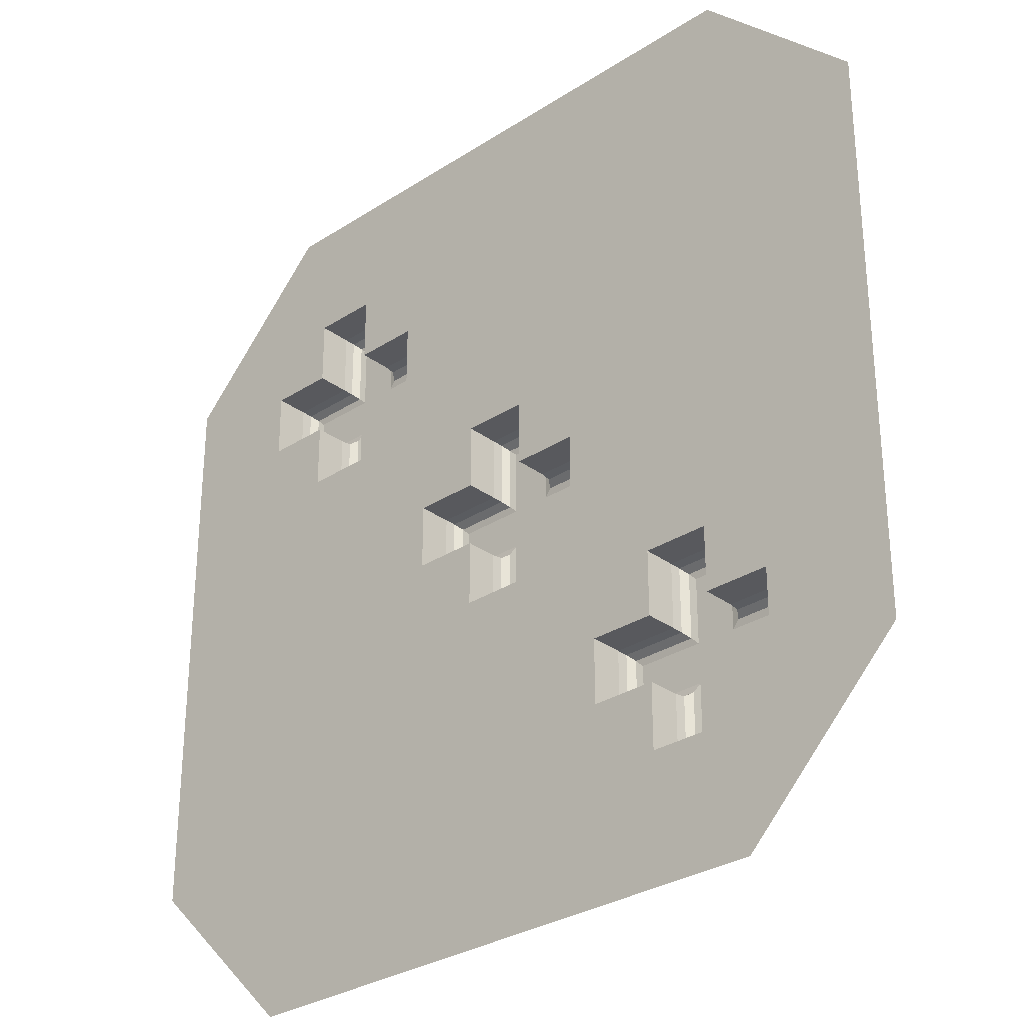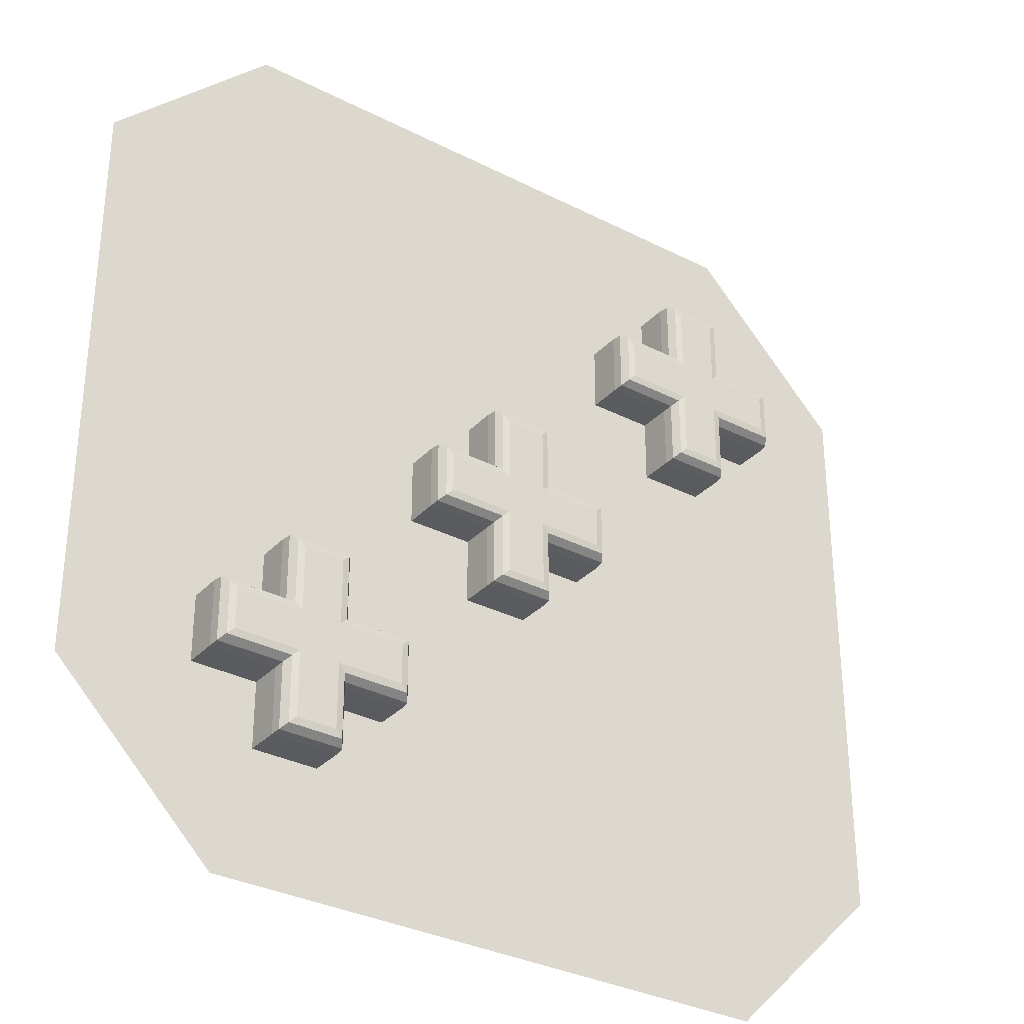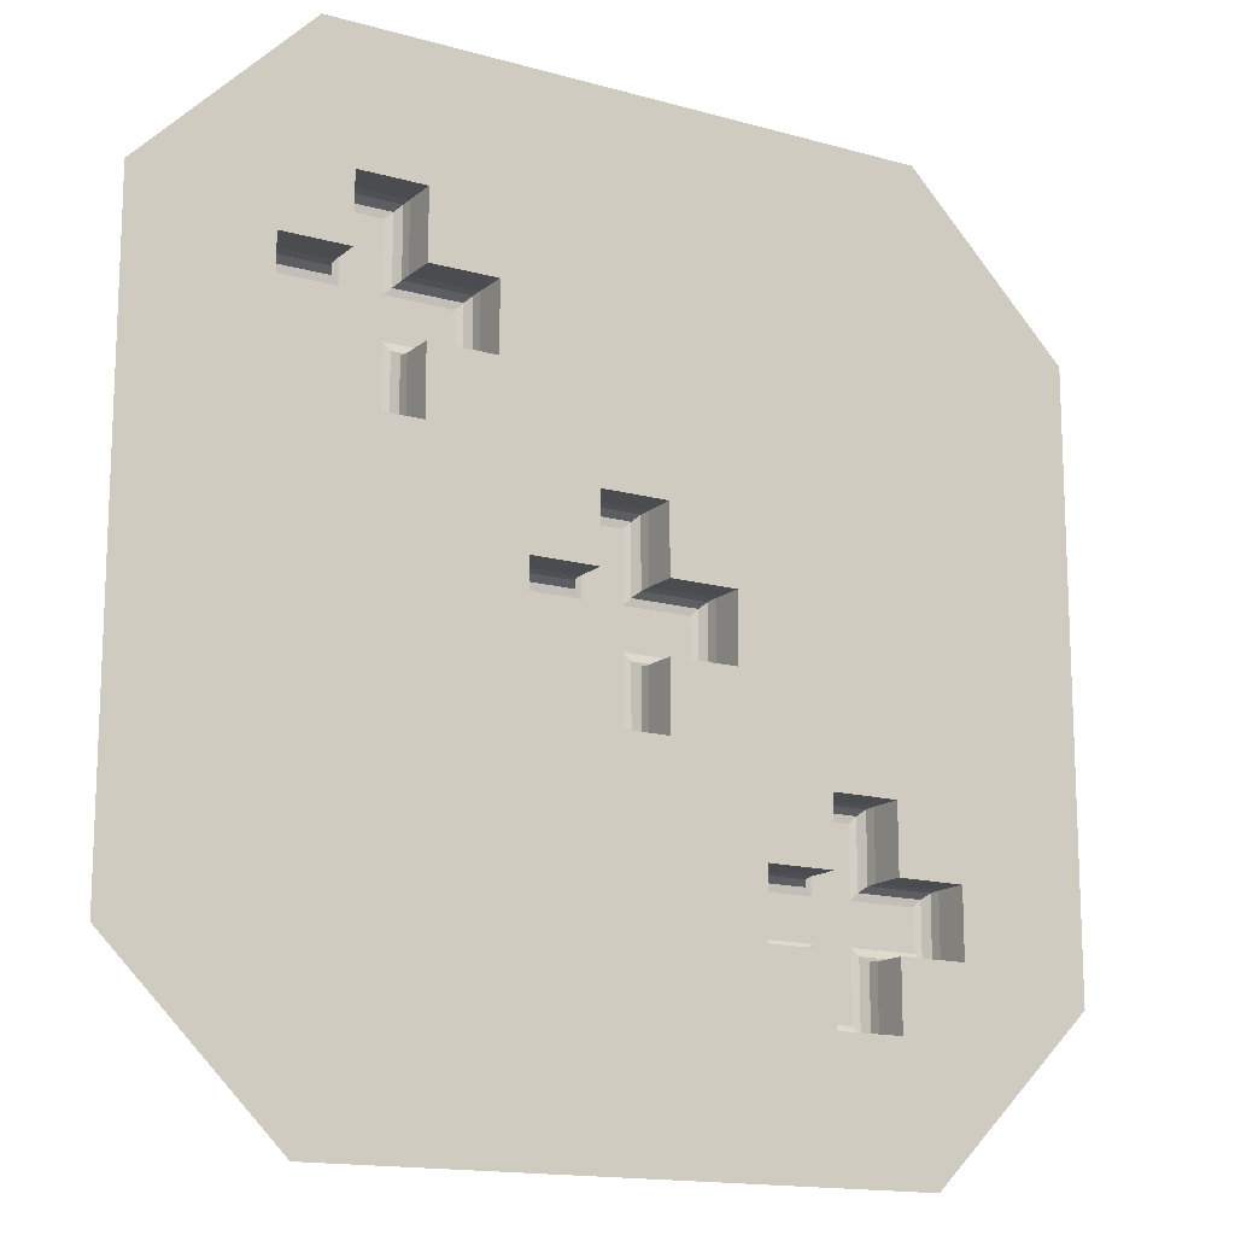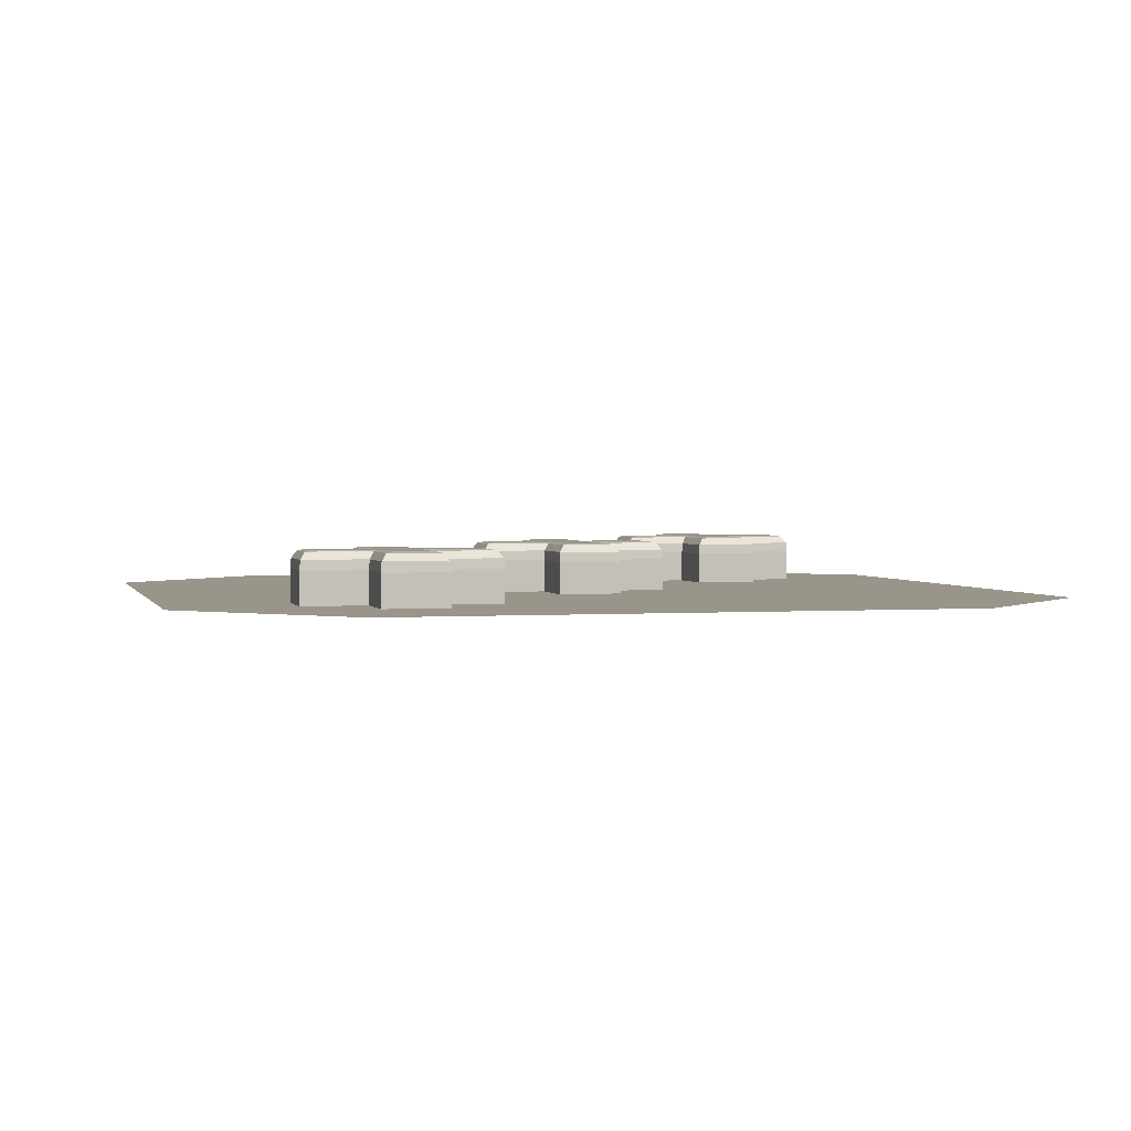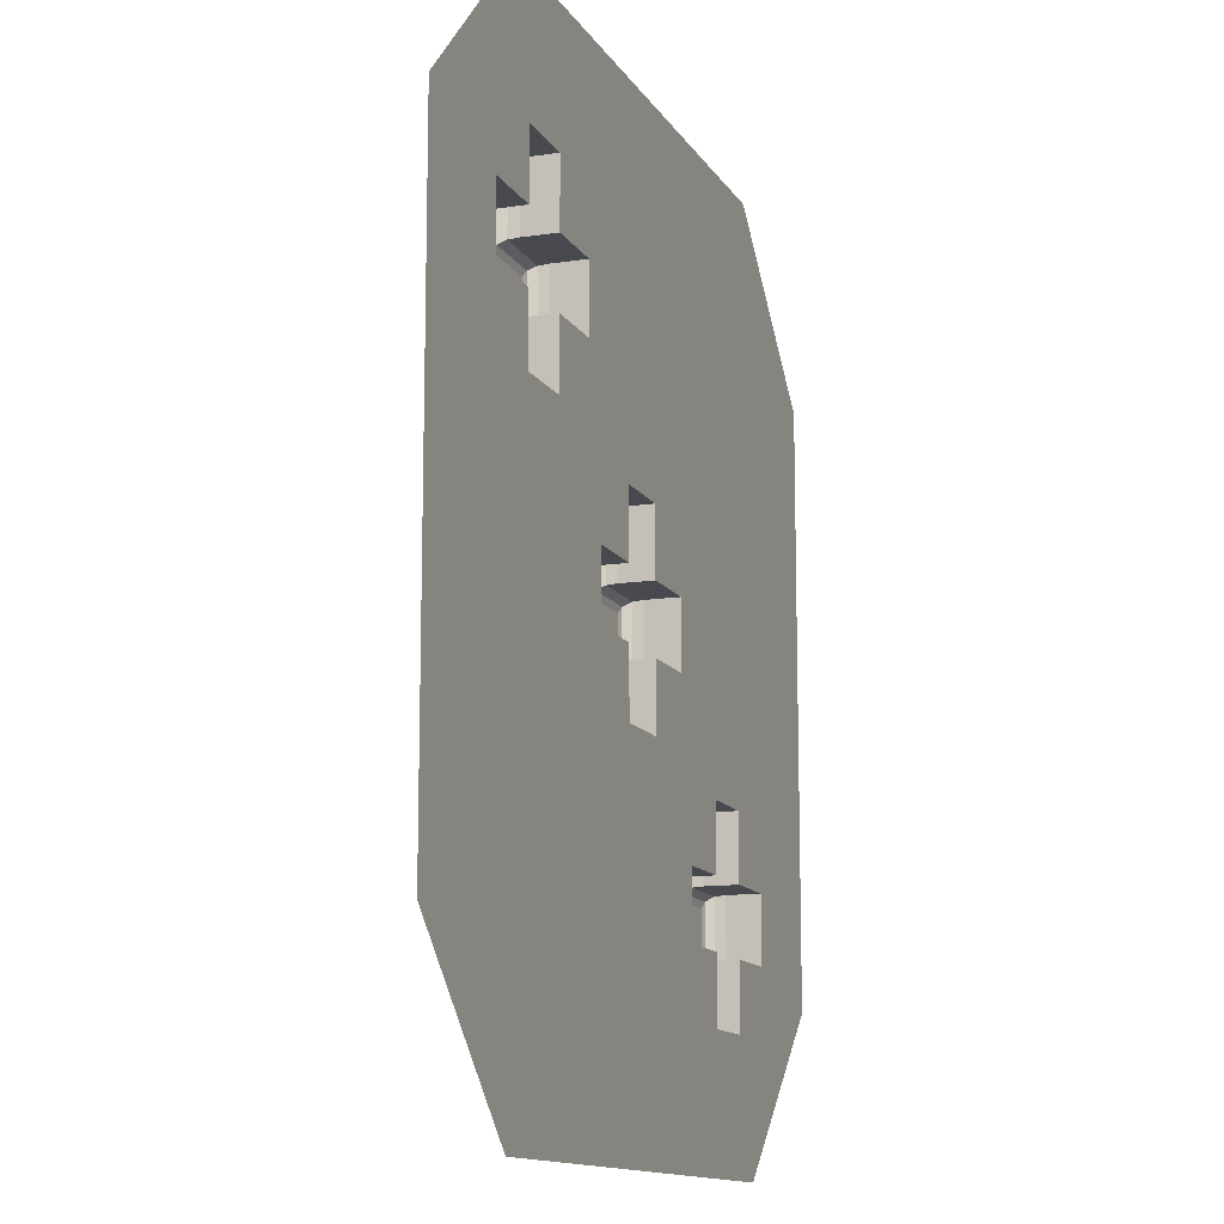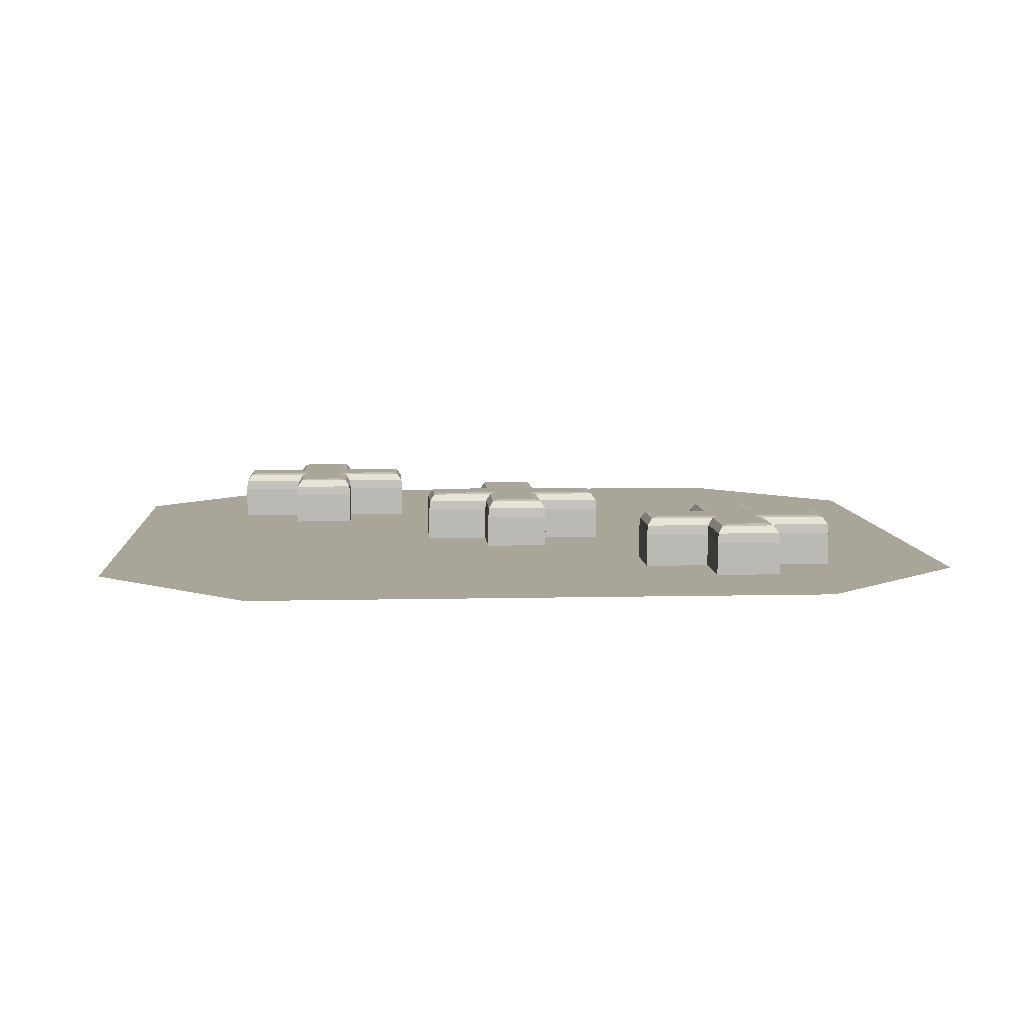
<metadata>
{"format":"obj","ext":"obj","renderer":"f3d","projection":"perspective","resolution":1024,"background":"white","views":[{"elev":-30.2,"azim":-136.8,"up":"+Y"},{"elev":-32.6,"azim":-35.4,"up":"+Y"},{"elev":-15.0,"azim":148.8,"up":"+Y"},{"elev":2.1,"azim":165.6,"up":"+Z"},{"elev":-12.6,"azim":109.8,"up":"+Y"},{"elev":7.4,"azim":86.2,"up":"+Z"}]}
</metadata>
<code>
o HealDice_3_Cube.033
v 0.4927 0.6287 -0.8949
v 0.5188 0.6548 -0.9332
v 0.5069 0.6429 -0.8976
v 0.517 0.653 -0.9124
v 0.4126 0.6287 -0.8949
v 0.3865 0.6548 -0.9332
v 0.3984 0.6429 -0.8976
v 0.3883 0.653 -0.9124
v 0.4927 0.284 -0.8949
v 0.5188 0.2579 -0.9332
v 0.5069 0.2698 -0.8976
v 0.517 0.2597 -0.9124
v 0.4126 0.284 -0.8949
v 0.3865 0.2579 -0.9332
v 0.3984 0.2698 -0.8976
v 0.3883 0.2597 -0.9124
v 0.4927 0.4163 -0.8949
v 0.5188 0.3902 -0.9332
v 0.5069 0.4021 -0.8976
v 0.517 0.392 -0.9124
v 0.5188 0.5225 -0.9332
v 0.4927 0.4964 -0.8949
v 0.517 0.5206 -0.9124
v 0.5069 0.5105 -0.8976
v 0.4126 0.4964 -0.8949
v 0.3865 0.5225 -0.9332
v 0.3984 0.5105 -0.8976
v 0.3883 0.5206 -0.9124
v 0.3865 0.3902 -0.9332
v 0.4126 0.4163 -0.8949
v 0.3883 0.392 -0.9124
v 0.3984 0.4021 -0.8976
v 0.6511 0.3902 -0.9332
v 0.625 0.4163 -0.8949
v 0.6493 0.392 -0.9124
v 0.6392 0.4021 -0.8976
v 0.625 0.4964 -0.8949
v 0.6511 0.5225 -0.9332
v 0.6392 0.5105 -0.8976
v 0.6493 0.5206 -0.9124
v 0.2542 0.5225 -0.9332
v 0.2803 0.4964 -0.8949
v 0.256 0.5206 -0.9124
v 0.2661 0.5105 -0.8976
v 0.2803 0.4163 -0.8949
v 0.2542 0.3902 -0.9332
v 0.2661 0.4021 -0.8976
v 0.256 0.392 -0.9124
v -0.4927 -0.6287 -0.8949
v -0.5188 -0.6548 -0.9332
v -0.5069 -0.6429 -0.8976
v -0.517 -0.653 -0.9124
v -0.4126 -0.6287 -0.8949
v -0.3865 -0.6548 -0.9332
v -0.3984 -0.6429 -0.8976
v -0.3883 -0.653 -0.9124
v -0.4927 -0.284 -0.8949
v -0.5188 -0.2579 -0.9332
v -0.5069 -0.2698 -0.8976
v -0.517 -0.2597 -0.9124
v -0.4126 -0.284 -0.8949
v -0.3865 -0.2579 -0.9332
v -0.3984 -0.2698 -0.8976
v -0.3883 -0.2597 -0.9124
v -0.4927 -0.4163 -0.8949
v -0.5188 -0.3902 -0.9332
v -0.5069 -0.4021 -0.8976
v -0.517 -0.392 -0.9124
v -0.5188 -0.5225 -0.9332
v -0.4927 -0.4964 -0.8949
v -0.517 -0.5206 -0.9124
v -0.5069 -0.5105 -0.8976
v -0.4126 -0.4964 -0.8949
v -0.3865 -0.5225 -0.9332
v -0.3984 -0.5105 -0.8976
v -0.3883 -0.5206 -0.9124
v -0.3865 -0.3902 -0.9332
v -0.4126 -0.4163 -0.8949
v -0.3883 -0.392 -0.9124
v -0.3984 -0.4021 -0.8976
v -0.6511 -0.3902 -0.9332
v -0.625 -0.4163 -0.8949
v -0.6493 -0.392 -0.9124
v -0.6392 -0.4021 -0.8976
v -0.625 -0.4964 -0.8949
v -0.6511 -0.5225 -0.9332
v -0.6392 -0.5105 -0.8976
v -0.6493 -0.5206 -0.9124
v -0.2542 -0.5225 -0.9332
v -0.2803 -0.4964 -0.8949
v -0.256 -0.5206 -0.9124
v -0.2661 -0.5105 -0.8976
v -0.2803 -0.4163 -0.8949
v -0.2542 -0.3902 -0.9332
v -0.2661 -0.4021 -0.8976
v -0.256 -0.392 -0.9124
v -0.04269 0.1708 -0.8949
v -0.0688 0.1969 -0.9332
v -0.05686 0.1849 -0.8976
v -0.06696 0.1951 -0.9124
v 0.0374 0.1708 -0.8949
v 0.06351 0.1969 -0.9332
v 0.05157 0.1849 -0.8976
v 0.06167 0.1951 -0.9124
v -0.04269 -0.1739 -0.8949
v -0.0688 -0.2 -0.9332
v -0.05686 -0.1881 -0.8976
v -0.06696 -0.1982 -0.9124
v 0.0374 -0.1739 -0.8949
v 0.06351 -0.2 -0.9332
v 0.05157 -0.1881 -0.8976
v 0.06167 -0.1982 -0.9124
v -0.04269 -0.04162 -0.8949
v -0.0688 -0.06773 -0.9332
v -0.05686 -0.05579 -0.8976
v -0.06696 -0.06589 -0.9124
v -0.0688 0.06458 -0.9332
v -0.04269 0.03847 -0.8949
v -0.06696 0.06274 -0.9124
v -0.05686 0.05264 -0.8976
v 0.0374 0.03847 -0.8949
v 0.06351 0.06458 -0.9332
v 0.05157 0.05264 -0.8976
v 0.06167 0.06274 -0.9124
v 0.06351 -0.06773 -0.9332
v 0.0374 -0.04162 -0.8949
v 0.06167 -0.06589 -0.9124
v 0.05157 -0.05579 -0.8976
v -0.2011 -0.06773 -0.9332
v -0.175 -0.04162 -0.8949
v -0.1993 -0.06589 -0.9124
v -0.1892 -0.05579 -0.8976
v -0.175 0.03847 -0.8949
v -0.2011 0.06458 -0.9332
v -0.1892 0.05264 -0.8976
v -0.1993 0.06274 -0.9124
v 0.1958 0.06458 -0.9332
v 0.1697 0.03847 -0.8949
v 0.194 0.06274 -0.9124
v 0.1839 0.05264 -0.8976
v 0.1697 -0.04162 -0.8949
v 0.1958 -0.06773 -0.9332
v 0.1839 -0.05579 -0.8976
v 0.194 -0.06589 -0.9124
v 0.5851 0.9074 -1
v 0.9074 0.5851 -1
v 0.5851 -0.9074 -1
v 0.9074 -0.5851 -1
v -0.9074 0.5851 -1
v -0.5851 0.9074 -1
v -0.9074 -0.5851 -1
v -0.5851 -0.9074 -1
v -0.6511 -0.3902 -1
v -0.6511 -0.5225 -1
v -0.5188 -0.3902 -1
v -0.5188 -0.2579 -1
v -0.5188 -0.5225 -1
v -0.5188 -0.6548 -1
v -0.3865 -0.2579 -1
v -0.3865 -0.3902 -1
v -0.2542 -0.5225 -1
v -0.2542 -0.3902 -1
v -0.3865 -0.5225 -1
v -0.3865 -0.6548 -1
v 0.3865 0.5225 -1
v 0.3865 0.3902 -1
v 0.2542 0.3902 -1
v -0.0688 0.1969 -1
v -0.0688 0.06458 -1
v 0.2542 0.5225 -1
v 0.06351 0.1969 -1
v 0.06351 0.06458 -1
v 0.1958 0.06458 -1
v 0.1958 -0.06773 -1
v -0.2011 0.06458 -1
v -0.2011 -0.06773 -1
v 0.06351 -0.06773 -1
v -0.0688 -0.2 -1
v 0.06351 -0.2 -1
v -0.0688 -0.06773 -1
v 0.3865 0.6548 -1
v 0.3865 0.2579 -1
v 0.5188 0.6548 -1
v 0.5188 0.5225 -1
v 0.6511 0.3902 -1
v 0.6511 0.5225 -1
v 0.5188 0.2579 -1
v 0.5188 0.3902 -1
f 18 187 10
f 6 183 2
f 33 188 18
f 17 25 22
f 41 165 26
f 45 25 30
f 37 17 22
f 10 182 14
f 9 30 17
f 46 170 41
f 22 5 1
f 29 167 46
f 29 182 166
f 21 186 38
f 26 181 6
f 38 185 33
f 1 24 22
f 3 23 24
f 4 21 23
f 5 3 1
f 7 4 3
f 4 6 2
f 13 32 30
f 15 31 32
f 16 29 31
f 9 15 13
f 11 16 15
f 12 14 16
f 9 19 11
f 11 20 12
f 12 18 10
f 5 27 7
f 7 28 8
f 8 26 6
f 37 36 34
f 36 40 35
f 40 33 35
f 34 19 17
f 36 20 19
f 35 18 20
f 37 24 39
f 39 23 40
f 40 21 38
f 42 47 44
f 47 43 44
f 48 41 43
f 42 27 25
f 44 28 27
f 43 26 28
f 45 32 47
f 47 31 48
f 48 29 46
f 2 184 21
f 66 156 58
f 54 158 50
f 81 155 66
f 65 73 70
f 89 163 74
f 93 73 78
f 85 65 70
f 58 159 62
f 57 78 65
f 94 161 89
f 70 53 49
f 77 162 94
f 62 160 77
f 69 154 86
f 74 164 54
f 86 153 81
f 49 72 70
f 51 71 72
f 52 69 71
f 53 51 49
f 55 52 51
f 52 54 50
f 61 80 78
f 63 79 80
f 64 77 79
f 57 63 61
f 63 60 64
f 60 62 64
f 57 67 59
f 59 68 60
f 60 66 58
f 53 75 55
f 55 76 56
f 56 74 54
f 85 84 82
f 84 88 83
f 88 81 83
f 82 67 65
f 84 68 67
f 83 66 68
f 85 72 87
f 87 71 88
f 88 69 86
f 90 95 92
f 95 91 92
f 91 94 89
f 90 75 73
f 92 76 75
f 91 74 76
f 93 80 95
f 95 79 96
f 96 77 94
f 50 157 69
f 178 114 106
f 168 102 98
f 180 129 114
f 121 113 118
f 172 137 122
f 121 141 126
f 113 133 118
f 179 106 110
f 126 105 113
f 137 174 142
f 101 118 97
f 174 125 142
f 125 179 110
f 175 117 134
f 171 122 102
f 176 134 129
f 120 97 118
f 119 99 120
f 117 100 119
f 99 101 97
f 100 103 99
f 100 102 104
f 128 109 126
f 127 111 128
f 125 112 127
f 111 105 109
f 112 107 111
f 110 108 112
f 105 115 113
f 107 116 115
f 108 114 116
f 101 123 121
f 103 124 123
f 104 122 124
f 132 133 130
f 132 136 135
f 129 136 131
f 115 130 113
f 116 132 115
f 114 131 116
f 133 120 118
f 135 119 120
f 136 117 119
f 140 141 138
f 139 143 140
f 137 144 139
f 123 138 121
f 124 140 123
f 122 139 124
f 141 128 126
f 143 127 128
f 144 125 127
f 169 98 117
f 152 158 164
f 156 153 149
f 187 185 148
f 181 170 150
f 18 188 187
f 6 181 183
f 33 185 188
f 17 30 25
f 41 170 165
f 45 42 25
f 37 34 17
f 10 187 182
f 9 13 30
f 46 167 170
f 22 25 5
f 29 166 167
f 29 14 182
f 21 184 186
f 26 165 181
f 38 186 185
f 1 3 24
f 3 4 23
f 4 2 21
f 5 7 3
f 7 8 4
f 4 8 6
f 13 15 32
f 15 16 31
f 16 14 29
f 9 11 15
f 11 12 16
f 12 10 14
f 9 17 19
f 11 19 20
f 12 20 18
f 5 25 27
f 7 27 28
f 8 28 26
f 37 39 36
f 36 39 40
f 40 38 33
f 34 36 19
f 36 35 20
f 35 33 18
f 37 22 24
f 39 24 23
f 40 23 21
f 42 45 47
f 47 48 43
f 48 46 41
f 42 44 27
f 44 43 28
f 43 41 26
f 45 30 32
f 47 32 31
f 48 31 29
f 2 183 184
f 66 155 156
f 54 164 158
f 81 153 155
f 65 78 73
f 89 161 163
f 93 90 73
f 85 82 65
f 58 156 159
f 57 61 78
f 94 162 161
f 70 73 53
f 77 160 162
f 62 159 160
f 69 157 154
f 74 163 164
f 86 154 153
f 49 51 72
f 51 52 71
f 52 50 69
f 53 55 51
f 55 56 52
f 52 56 54
f 61 63 80
f 63 64 79
f 64 62 77
f 57 59 63
f 63 59 60
f 60 58 62
f 57 65 67
f 59 67 68
f 60 68 66
f 53 73 75
f 55 75 76
f 56 76 74
f 85 87 84
f 84 87 88
f 88 86 81
f 82 84 67
f 84 83 68
f 83 81 66
f 85 70 72
f 87 72 71
f 88 71 69
f 90 93 95
f 95 96 91
f 91 96 94
f 90 92 75
f 92 91 76
f 91 89 74
f 93 78 80
f 95 80 79
f 96 79 77
f 50 158 157
f 178 180 114
f 168 171 102
f 180 176 129
f 121 126 113
f 172 173 137
f 121 138 141
f 113 130 133
f 179 178 106
f 126 109 105
f 137 173 174
f 101 121 118
f 174 177 125
f 125 177 179
f 175 169 117
f 171 172 122
f 176 175 134
f 120 99 97
f 119 100 99
f 117 98 100
f 99 103 101
f 100 104 103
f 100 98 102
f 128 111 109
f 127 112 111
f 125 110 112
f 111 107 105
f 112 108 107
f 110 106 108
f 105 107 115
f 107 108 116
f 108 106 114
f 101 103 123
f 103 104 124
f 104 102 122
f 132 135 133
f 132 131 136
f 129 134 136
f 115 132 130
f 116 131 132
f 114 129 131
f 133 135 120
f 135 136 119
f 136 134 117
f 140 143 141
f 139 144 143
f 137 142 144
f 123 140 138
f 124 139 140
f 122 137 139
f 141 143 128
f 143 144 127
f 144 142 125
f 169 168 98
f 147 152 164
f 152 151 154
f 158 152 154
f 151 153 154
f 154 157 158
f 164 163 161
f 164 161 147
f 161 148 147
f 174 148 179
f 148 161 179
f 162 160 159
f 179 177 174
f 176 180 178
f 178 179 162
f 179 161 162
f 149 175 156
f 175 176 156
f 176 178 159
f 178 162 159
f 153 151 149
f 156 155 153
f 176 159 156
f 148 174 187
f 174 173 187
f 173 172 171
f 168 169 175
f 173 171 182
f 187 173 182
f 168 175 170
f 171 168 167
f 168 170 167
f 167 166 182
f 185 146 148
f 187 188 185
f 171 167 182
f 146 185 186
f 186 184 183
f 181 165 170
f 146 186 145
f 186 183 145
f 149 150 175
f 150 145 181
f 170 175 150
f 145 183 181

</code>
